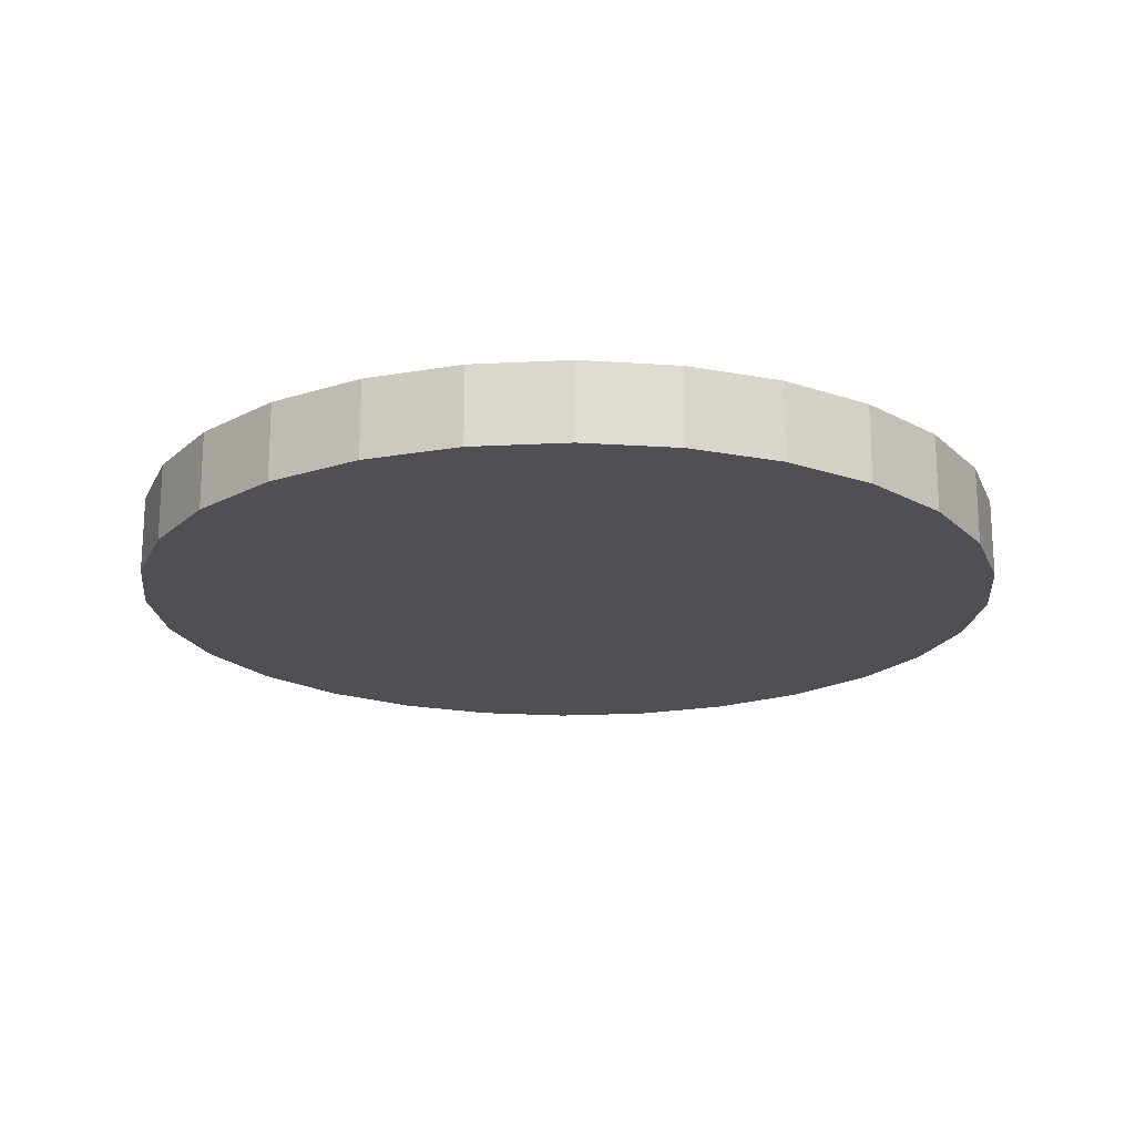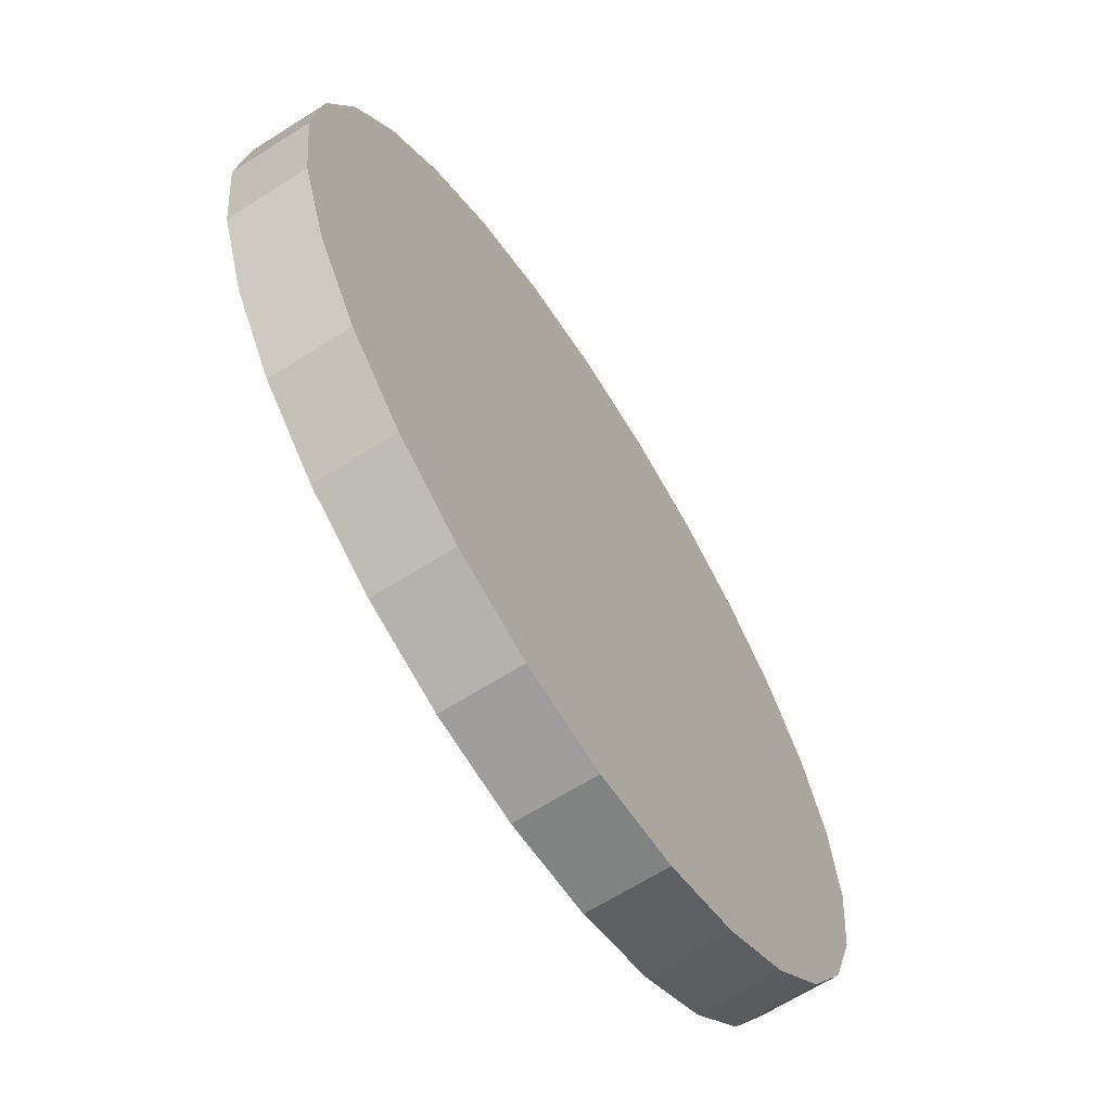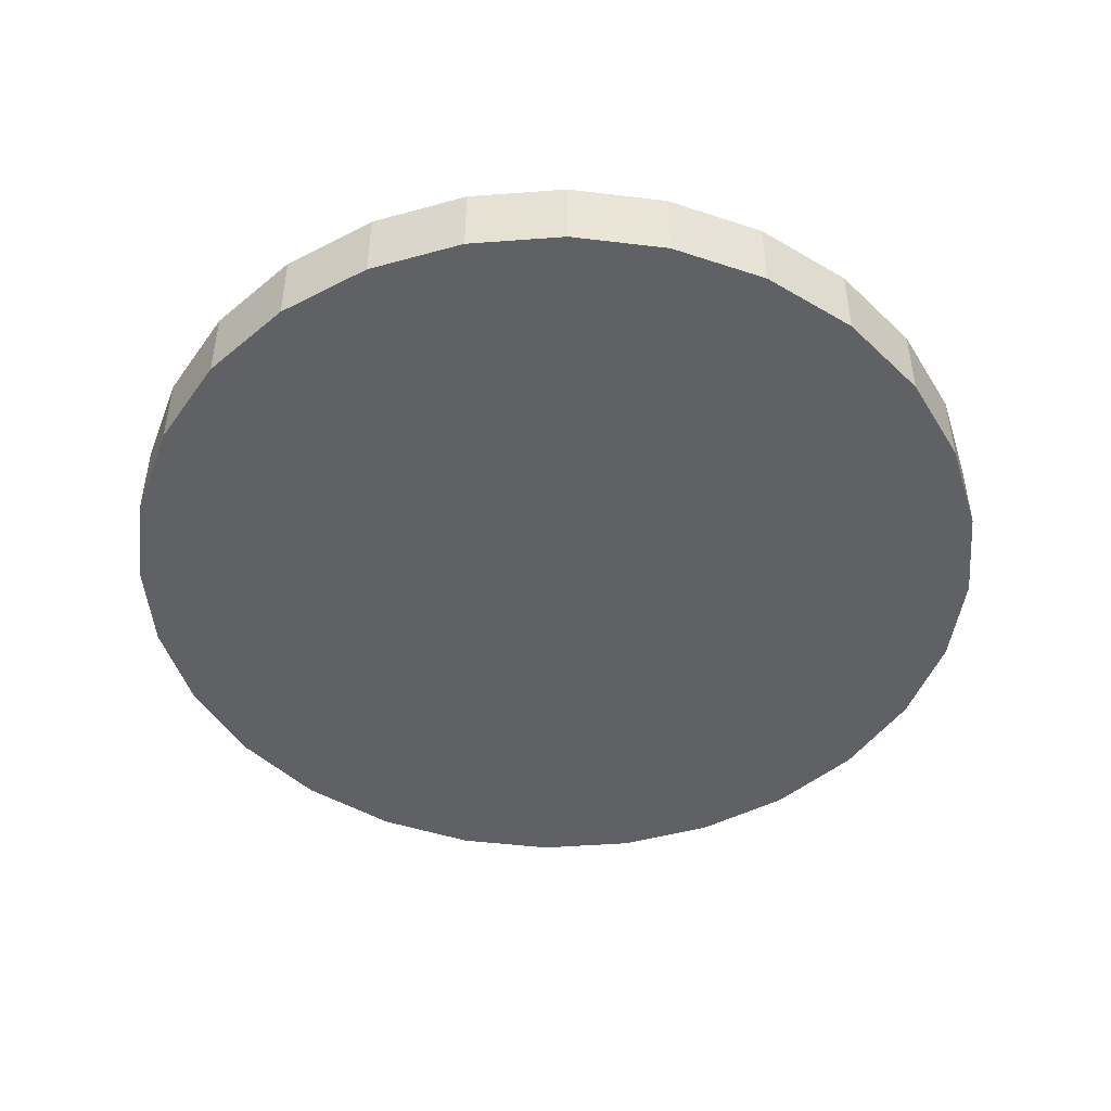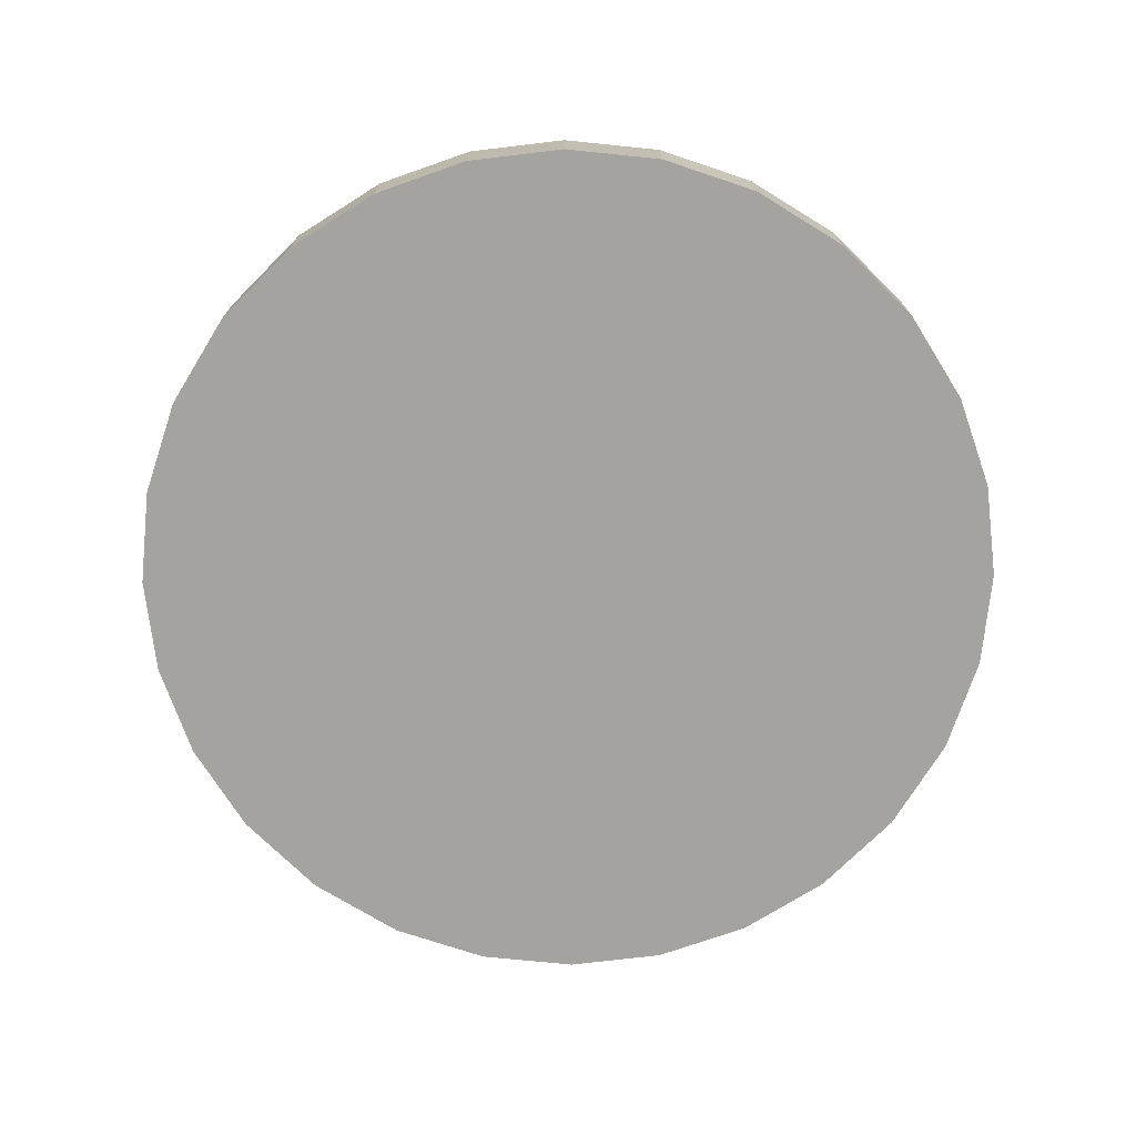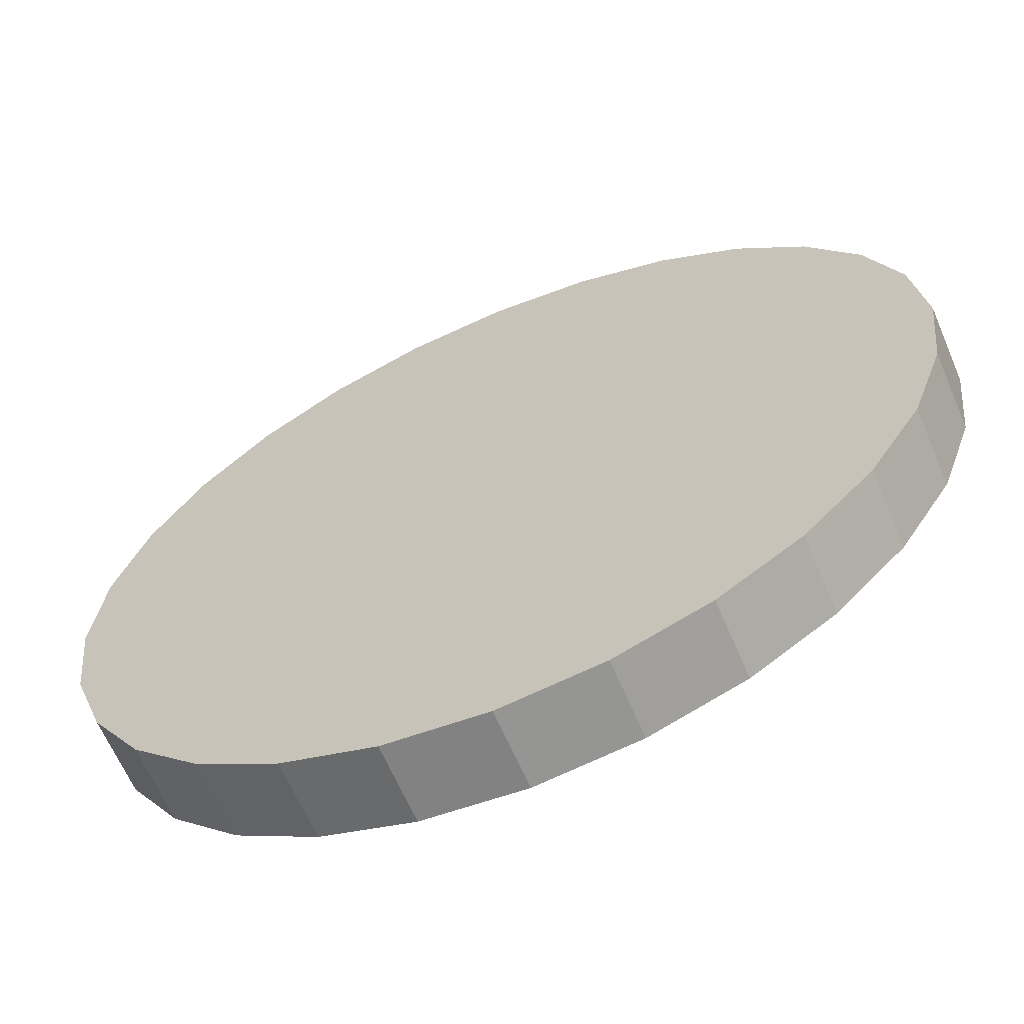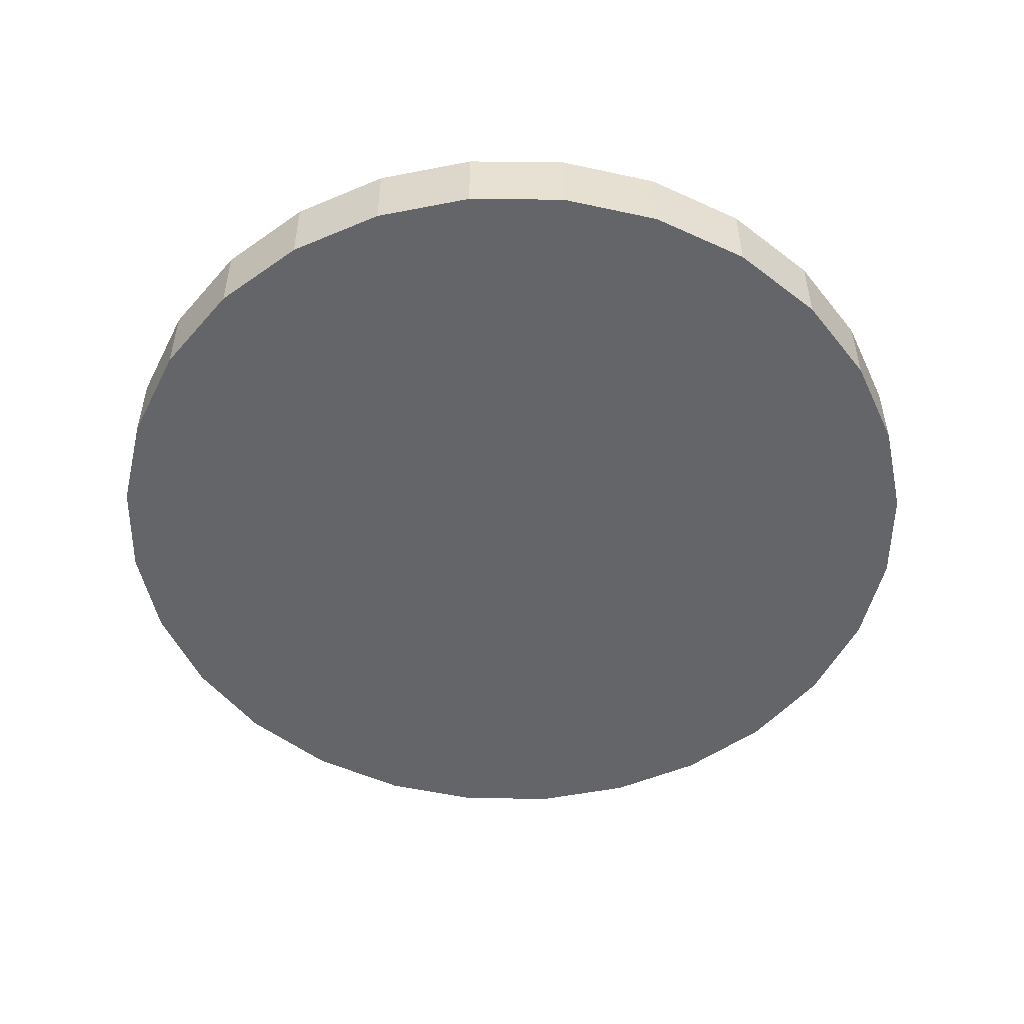
<metadata>
{"format":"obj","ext":"obj","renderer":"f3d","projection":"perspective","resolution":1024,"background":"white","views":[{"elev":-19.2,"azim":37.9,"up":"+Y"},{"elev":-65.9,"azim":122.5,"up":"+Z"},{"elev":-47.1,"azim":-130.2,"up":"+Y"},{"elev":-73.0,"azim":141.8,"up":"+Y"},{"elev":-64.3,"azim":-156.8,"up":"+Z"},{"elev":-51.6,"azim":147.0,"up":"+Y"}]}
</metadata>
<code>
v  0.3163 0.0312 -0.1548
v  0.2748 0.0312 -0.2202
v  0.1548 0.0312 -0.3163
v  0.0807 0.0312 -0.3428
v  -0.2202 0.0312 -0.2748
v  -0.3428 0.0312 -0.0807
v  -0.3522 0.0312 0
v  -0.3428 0.0312 0.0807
v  -0.2748 0.0312 0.2202
v  -0.2202 0.0312 0.2748
v  -0.1548 0.0312 0.3163
v  -0.0807 0.0312 0.3428
v  0 0.0312 0.3522
v  0.0807 0.0312 0.3428
v  0.1548 0.0312 0.3163
v  0.3428 -0.0313 -0.0807
v  0.3163 -0.0313 -0.1548
v  0.2202 -0.0313 -0.2748
v  0.1548 -0.0313 -0.3163
v  -0.0807 -0.0313 -0.3428
v  -0.2202 -0.0313 -0.2748
v  -0.2748 -0.0313 0.2202
v  -0.1548 -0.0313 0.3163
v  -0.0807 -0.0313 0.3428
v  0.1548 -0.0313 0.3163
v  0.2748 -0.0313 0.2202
v  0.3428 -0.0313 0.0807
v  0.3522 0.0312 -0
v  0.3428 0.0312 -0.0807
v  0.2202 0.0312 -0.2748
v  -0 0.0312 -0.3522
v  -0.0807 0.0312 -0.3428
v  -0.1548 0.0312 -0.3163
v  -0.2748 0.0312 -0.2202
v  -0.3163 0.0312 -0.1548
v  -0.3163 0.0312 0.1548
v  0.2202 0.0312 0.2748
v  0.2748 0.0312 0.2202
v  0.3163 0.0312 0.1548
v  0.3428 0.0312 0.0807
v  0.3522 -0.0313 -0
v  0.2748 -0.0313 -0.2202
v  0.0807 -0.0313 -0.3428
v  -0 -0.0313 -0.3522
v  -0.1548 -0.0313 -0.3163
v  -0.2748 -0.0313 -0.2202
v  -0.3163 -0.0313 -0.1548
v  -0.3428 -0.0313 -0.0807
v  -0.3522 -0.0313 0
v  -0.3428 -0.0313 0.0807
v  -0.3163 -0.0313 0.1548
v  -0.2202 -0.0313 0.2748
v  0 -0.0313 0.3522
v  0.0807 -0.0313 0.3428
v  0.2202 -0.0313 0.2748
v  0.3163 -0.0313 0.1548
g Base_Circle_75
f 32 33 5
f 6 7 8
f 35 6 8
f 35 8 36
f 35 36 9
f 34 35 9
f 5 34 9
f 5 9 10
f 5 10 11
f 5 11 12
f 5 12 13
f 5 13 14
f 5 14 15
f 5 15 37
f 5 37 38
f 5 38 39
f 5 39 40
f 5 40 28
f 5 28 29
f 5 29 1
f 5 1 2
f 5 2 30
f 5 30 3
f 5 3 4
f 5 4 31
f 32 5 31
f 21 45 20
f 21 20 44
f 21 44 43
f 21 43 19
f 21 19 18
f 21 18 42
f 21 42 17
f 21 17 16
f 21 16 41
f 21 41 27
f 21 27 56
f 21 56 26
f 21 26 55
f 21 55 25
f 21 25 54
f 21 54 53
f 21 53 24
f 21 24 23
f 21 23 52
f 21 52 22
f 50 49 48
f 50 48 47
f 51 50 47
f 22 51 47
f 22 47 46
f 21 22 46
f 48 49 7
f 7 6 48
f 49 50 8
f 8 7 49
f 20 45 33
f 33 32 20
f 45 21 5
f 5 33 45
f 44 20 32
f 32 31 44
f 43 44 31
f 31 4 43
f 19 43 4
f 4 3 19
f 18 19 3
f 3 30 18
f 42 18 30
f 30 2 42
f 17 42 2
f 2 1 17
f 16 17 1
f 1 29 16
f 41 16 29
f 29 28 41
f 27 41 28
f 28 40 27
f 56 27 40
f 40 39 56
f 26 56 39
f 39 38 26
f 55 26 38
f 38 37 55
f 25 55 37
f 37 15 25
f 54 25 15
f 15 14 54
f 53 54 14
f 14 13 53
f 24 53 13
f 13 12 24
f 23 24 12
f 12 11 23
f 52 23 11
f 11 10 52
f 22 52 10
f 10 9 22
f 21 46 34
f 34 5 21
f 46 47 35
f 35 34 46
f 51 22 9
f 9 36 51
f 50 51 36
f 36 8 50
f 47 48 6
f 6 35 47

</code>
